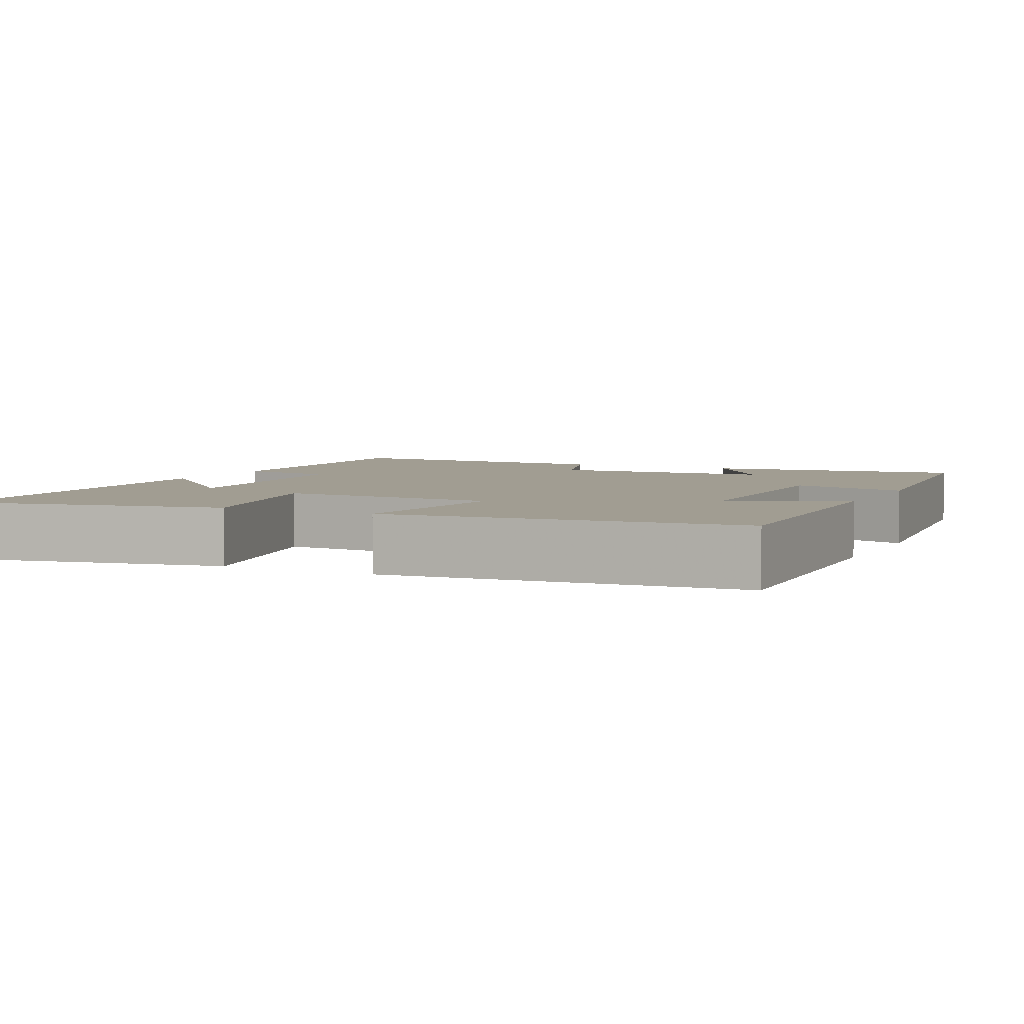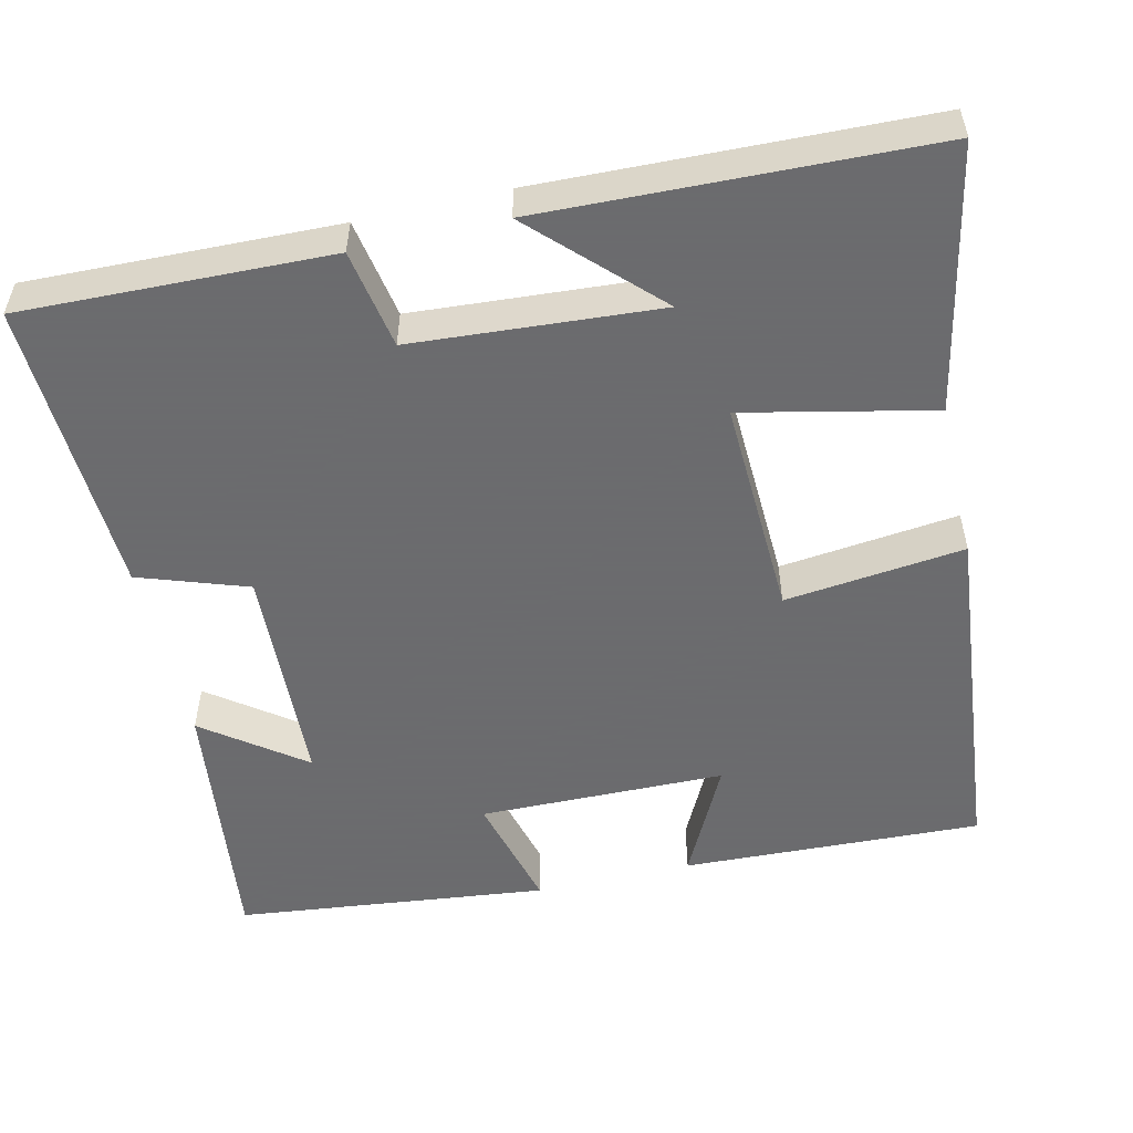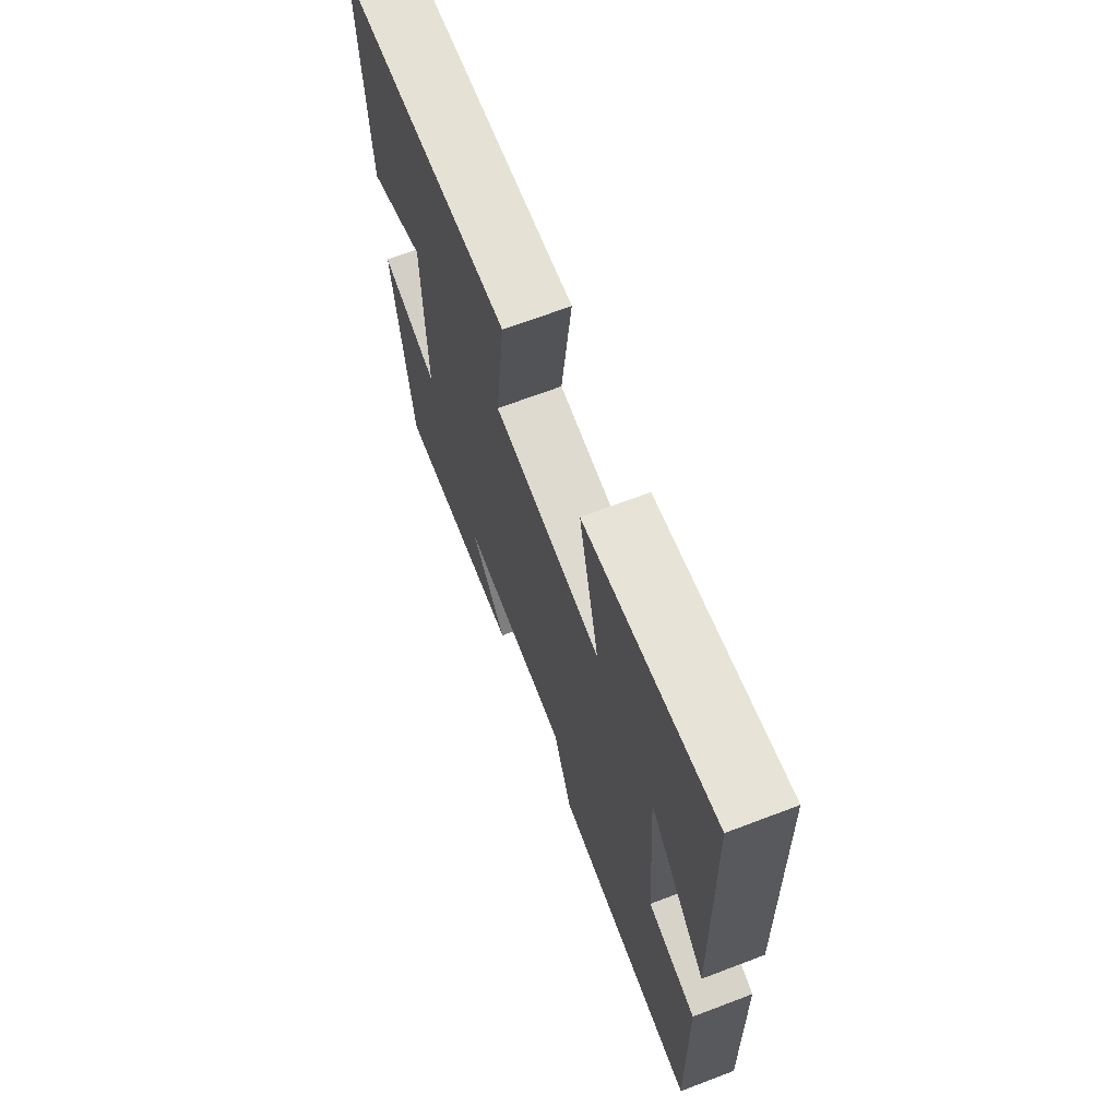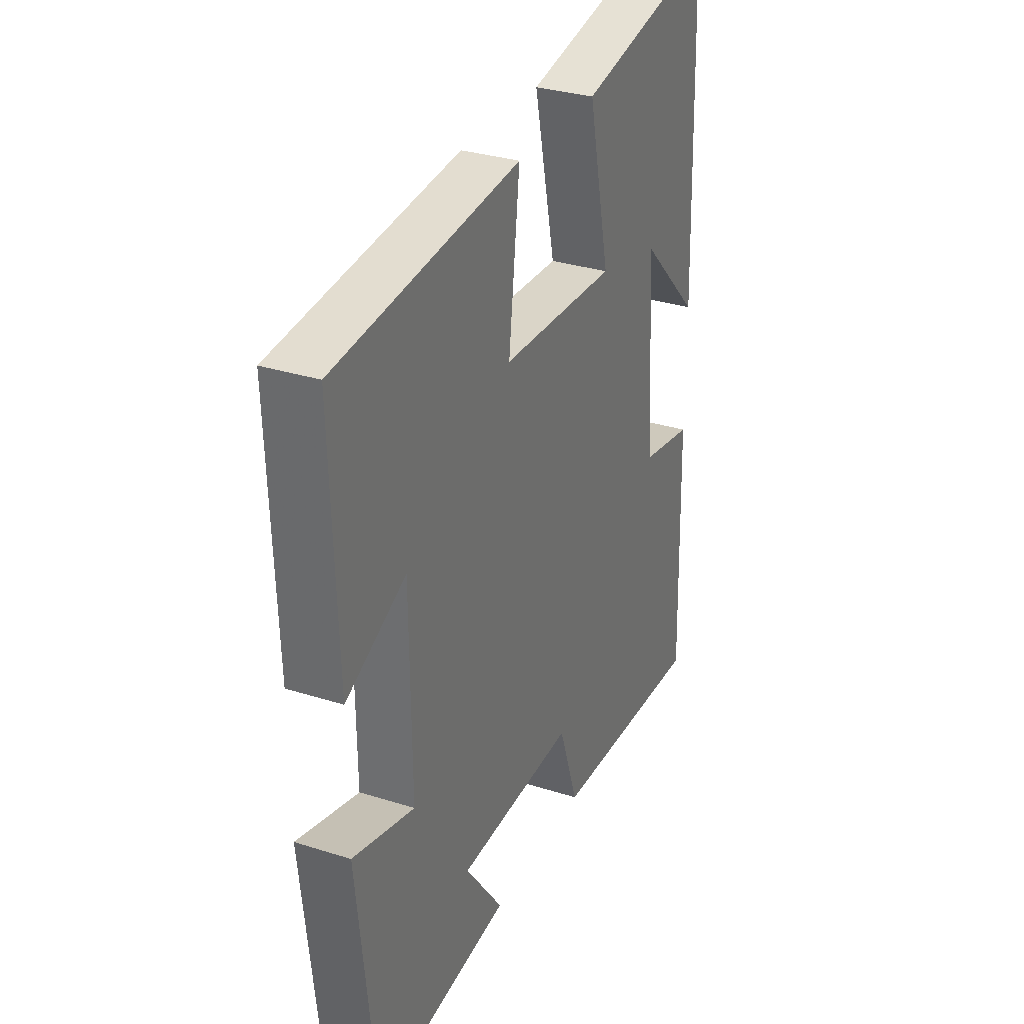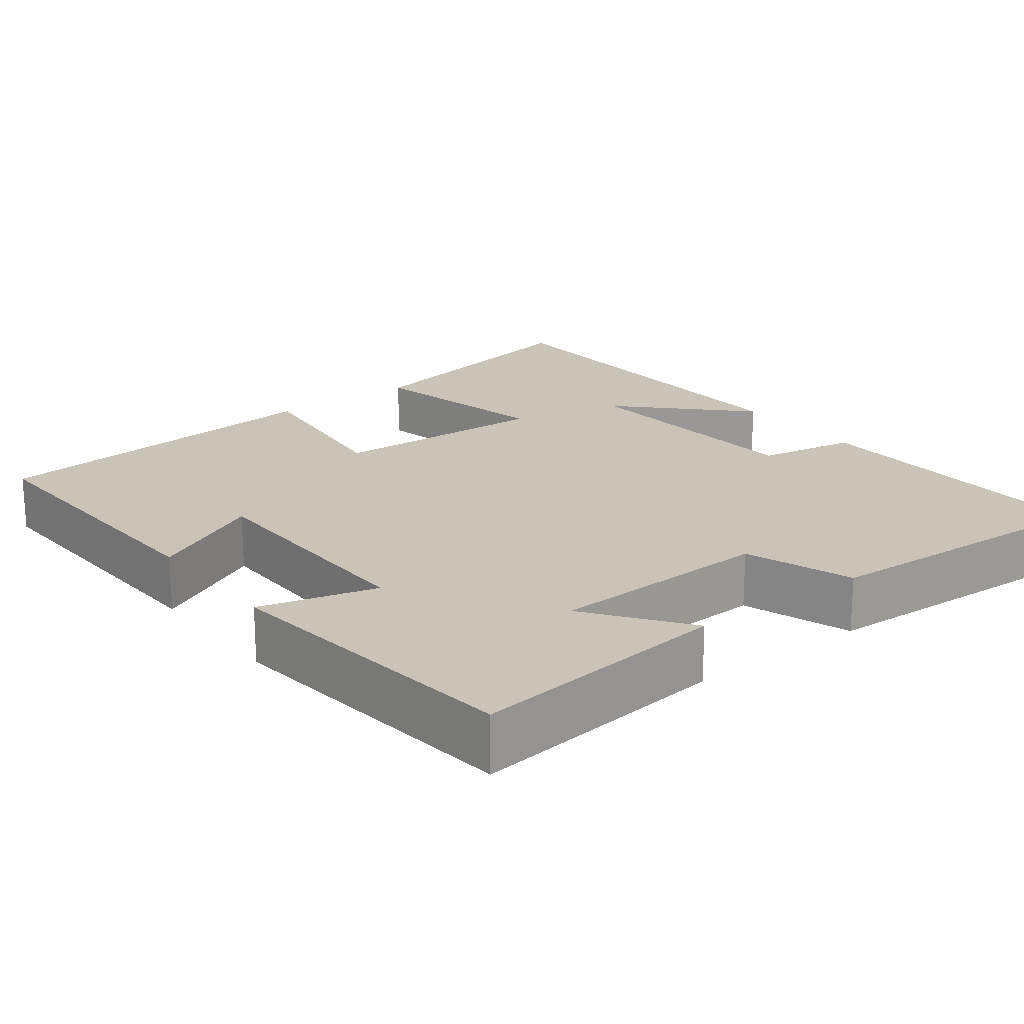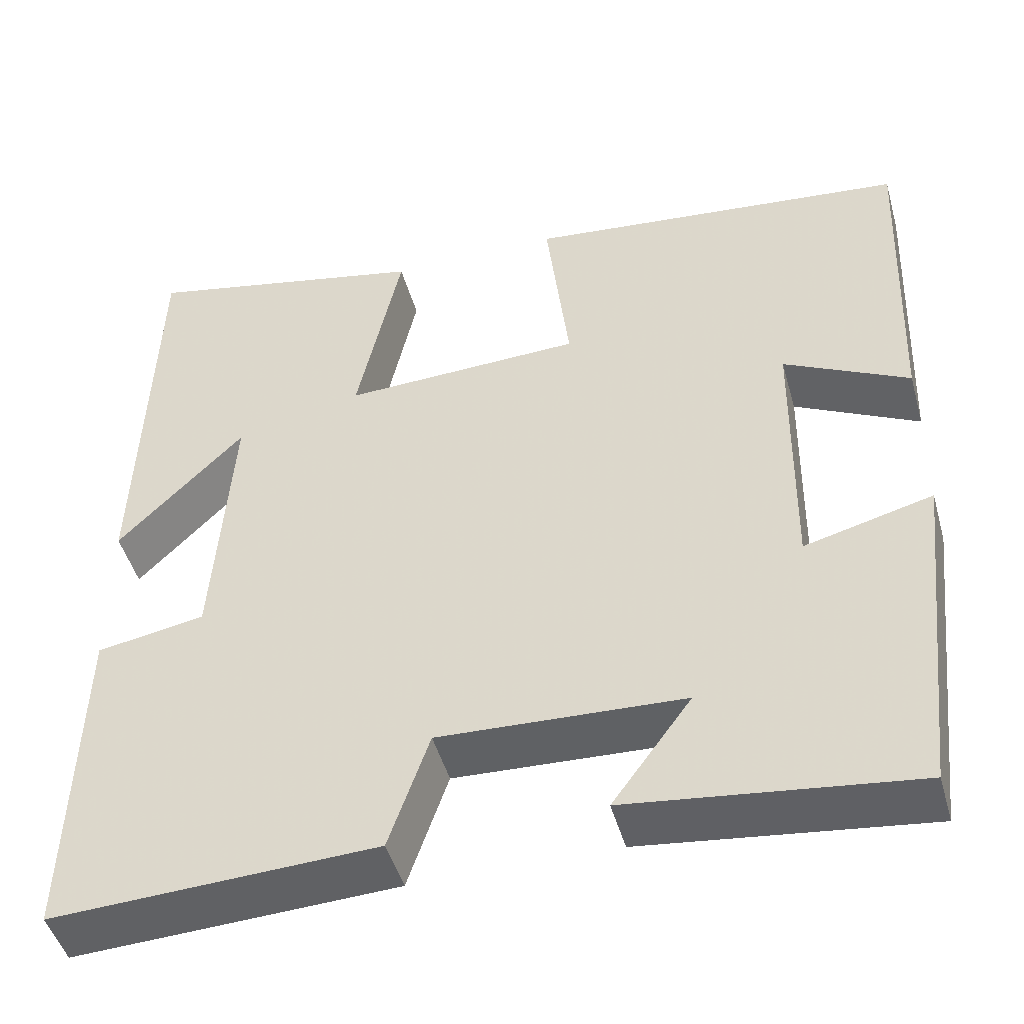
<metadata>
{"format":"obj","ext":"obj","renderer":"f3d","projection":"perspective","resolution":1024,"background":"white","views":[{"elev":4.6,"azim":26.0,"up":"+Y"},{"elev":-53.5,"azim":-77.0,"up":"+Y"},{"elev":68.6,"azim":-110.8,"up":"+Z"},{"elev":31.3,"azim":114.3,"up":"+Z"},{"elev":20.0,"azim":142.6,"up":"+Y"},{"elev":-47.1,"azim":15.5,"up":"+Z"}]}
</metadata>
<code>
v 0.455 0.07 -0.54
v 0.117 0.07 -0.5
v 0.211 0.07 -0.372
v -0.079 0.07 -0.36
v -0.127 0.07 -0.5
v -0.511 0.07 -0.518
v -0.5 0.07 -0.12
v -0.372 0.07 -0.097
v -0.35 0.07 0.221
v -0.5 0.07 0.07
v -0.484 0.07 0.57
v -0.144 0.07 0.5
v -0.197 0.07 0.256
v 0.087 0.07 0.268
v 0.06 0.07 0.5
v 0.515 0.07 0.454
v 0.5 0.07 0.067
v 0.352 0.07 0.141
v 0.348 0.07 -0.177
v 0.5 0.07 -0.137
v 0.455 0 -0.54
v 0.117 0 -0.5
v 0.211 0 -0.372
v -0.079 0 -0.36
v -0.127 0 -0.5
v -0.511 0 -0.518
v -0.5 0 -0.12
v -0.372 0 -0.097
v -0.35 0 0.221
v -0.5 0 0.07
v -0.484 0 0.57
v -0.144 0 0.5
v -0.197 0 0.256
v 0.087 0 0.268
v 0.06 0 0.5
v 0.515 0 0.454
v 0.5 0 0.067
v 0.352 0 0.141
v 0.348 0 -0.177
v 0.5 0 -0.137
f 19 20 1
f 15 16 17 18
f 14 15 18 19
f 13 14 19 1
f 9 10 11 12
f 8 9 12 13
f 6 7 8
f 5 6 8
f 4 5 8
f 3 4 8 13
f 1 2 3
f 1 3 13
f 21 40 39
f 38 37 36 35
f 39 38 35 34
f 21 39 34 33
f 32 31 30 29
f 33 32 29 28
f 28 27 26
f 28 26 25
f 28 25 24
f 33 28 24 23
f 23 22 21
f 33 23 21
f 1 21 22 2
f 2 22 23 3
f 3 23 24 4
f 4 24 25 5
f 5 25 26 6
f 6 26 27 7
f 7 27 28 8
f 8 28 29 9
f 9 29 30 10
f 10 30 31 11
f 11 31 32 12
f 12 32 33 13
f 13 33 34 14
f 14 34 35 15
f 15 35 36 16
f 16 36 37 17
f 17 37 38 18
f 18 38 39 19
f 19 39 40 20
f 20 40 21 1

</code>
